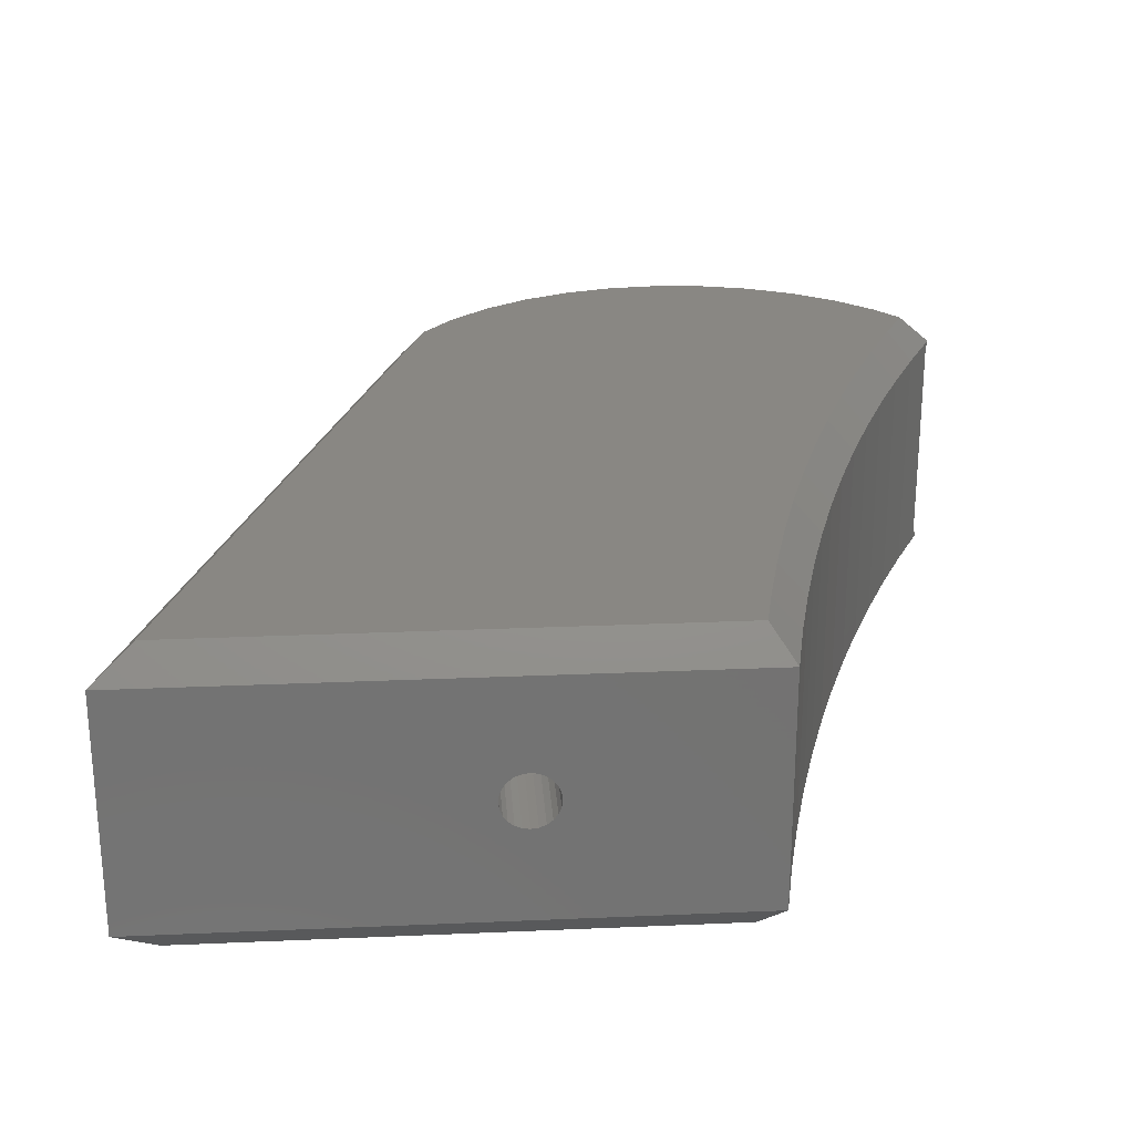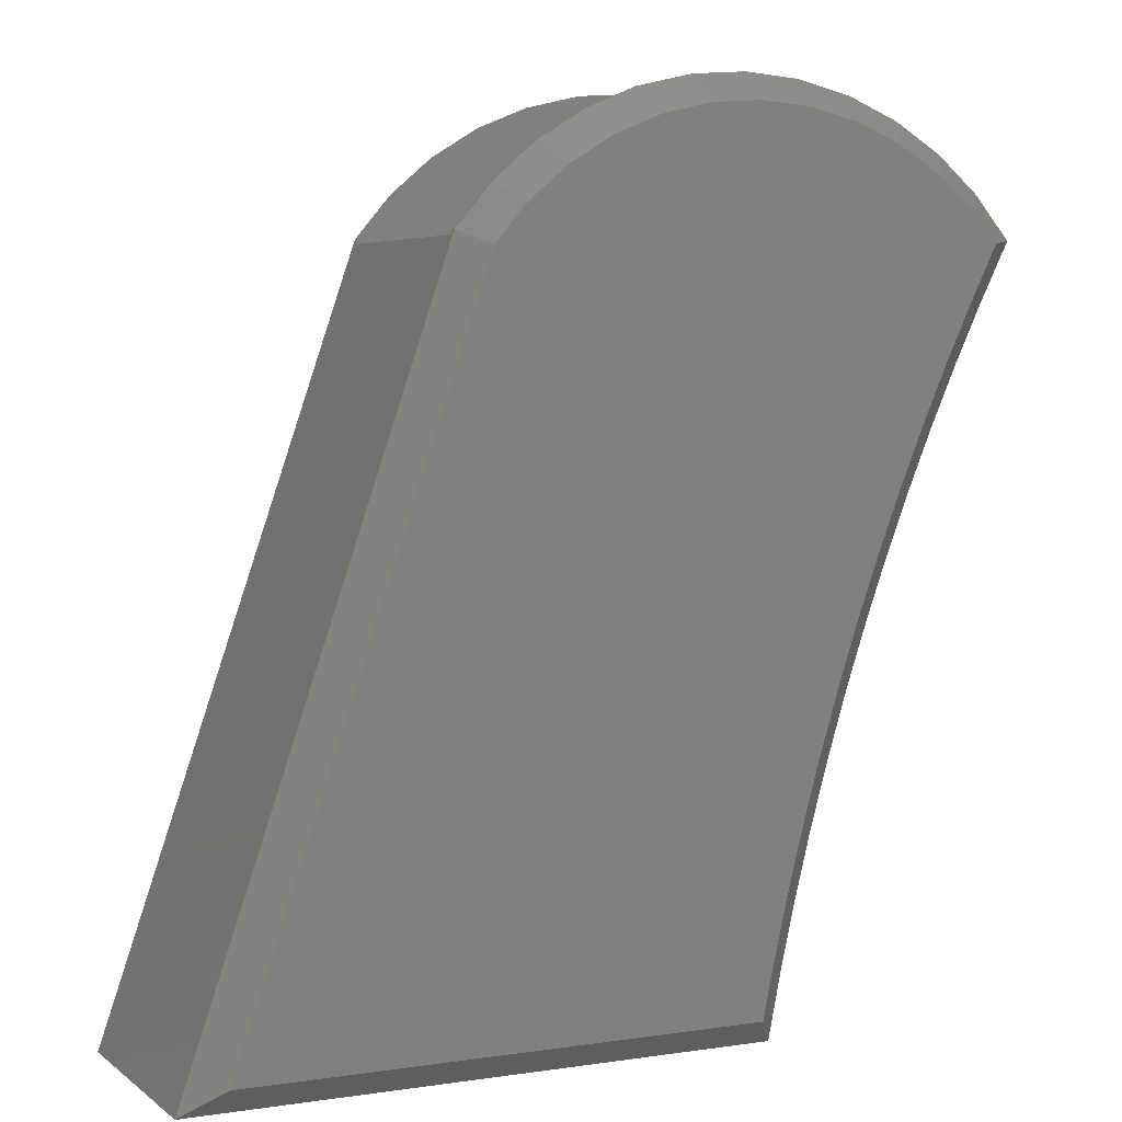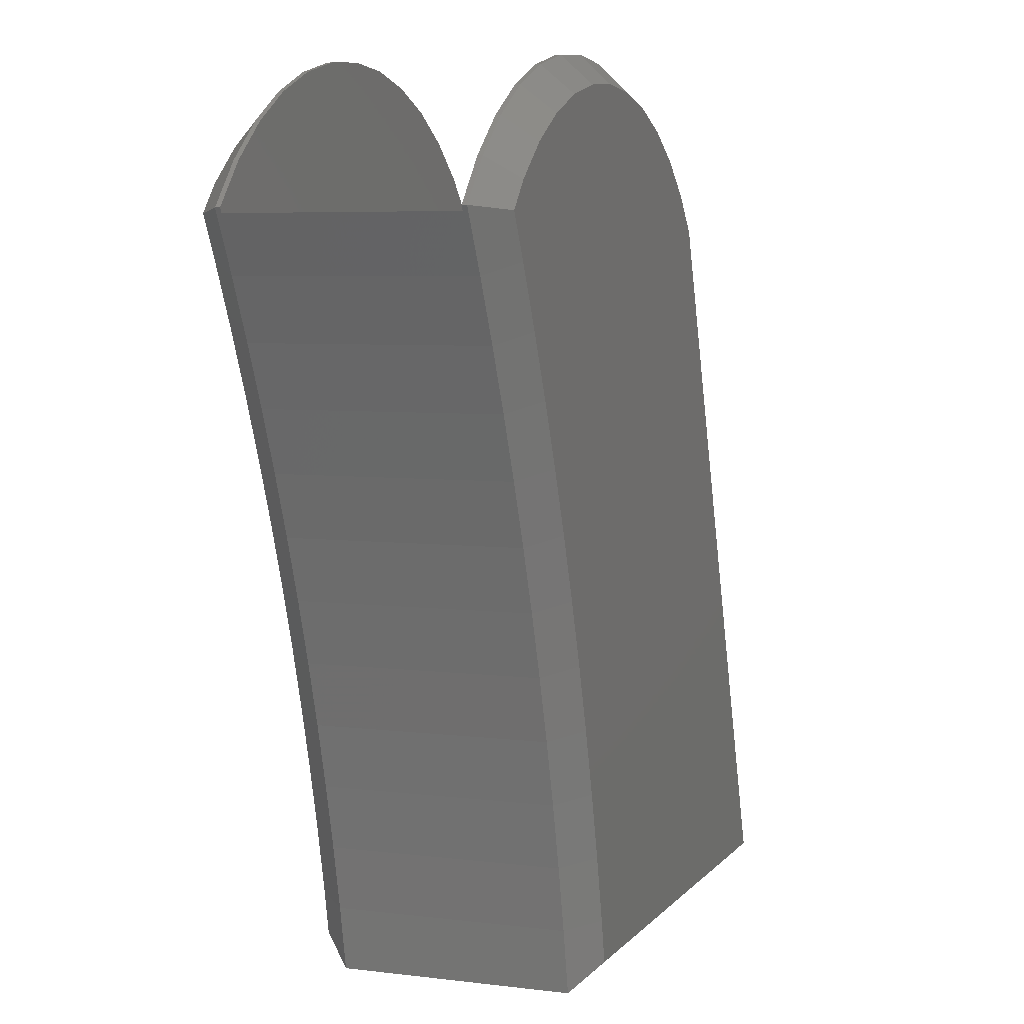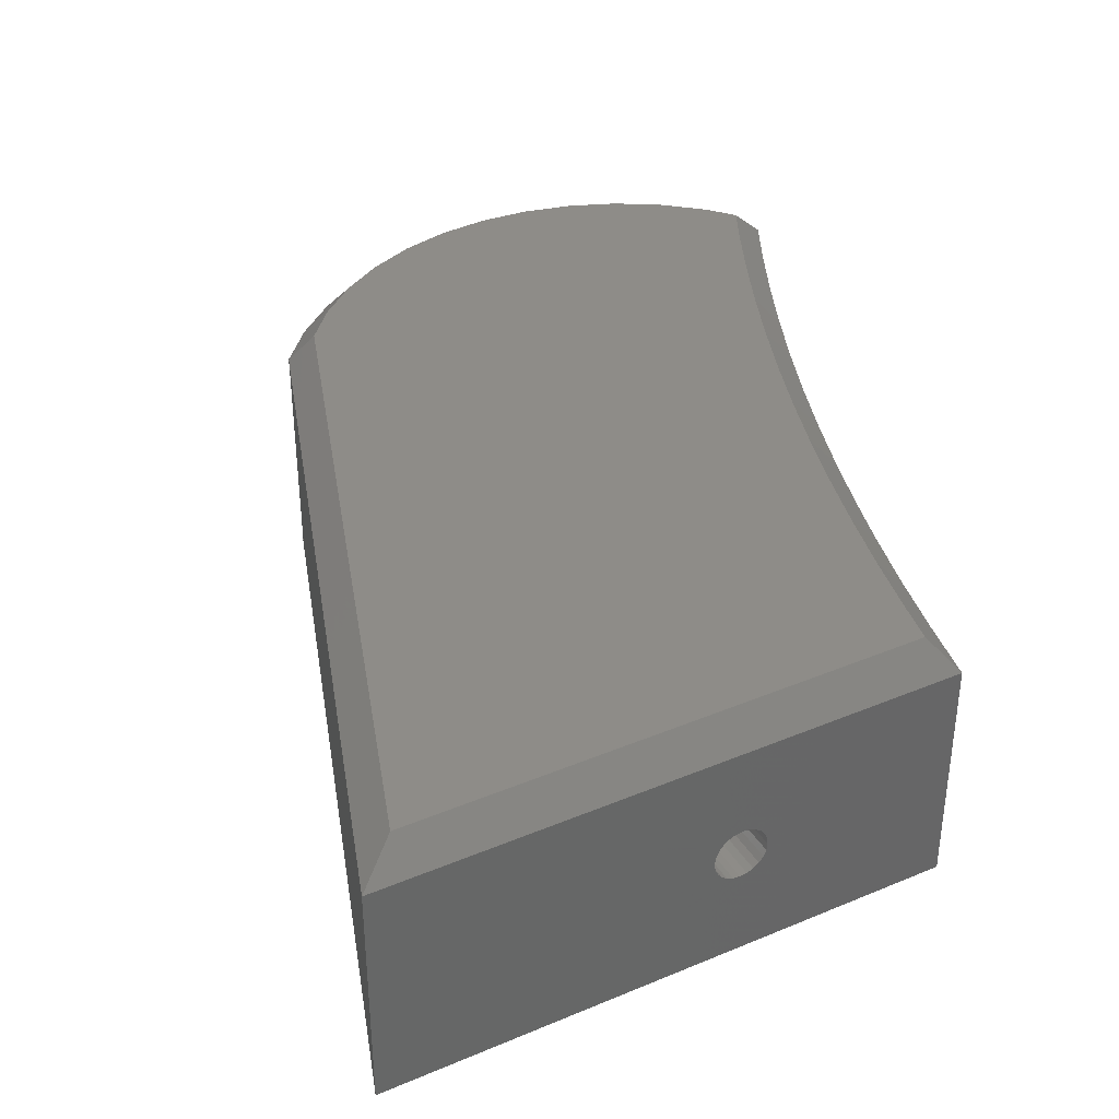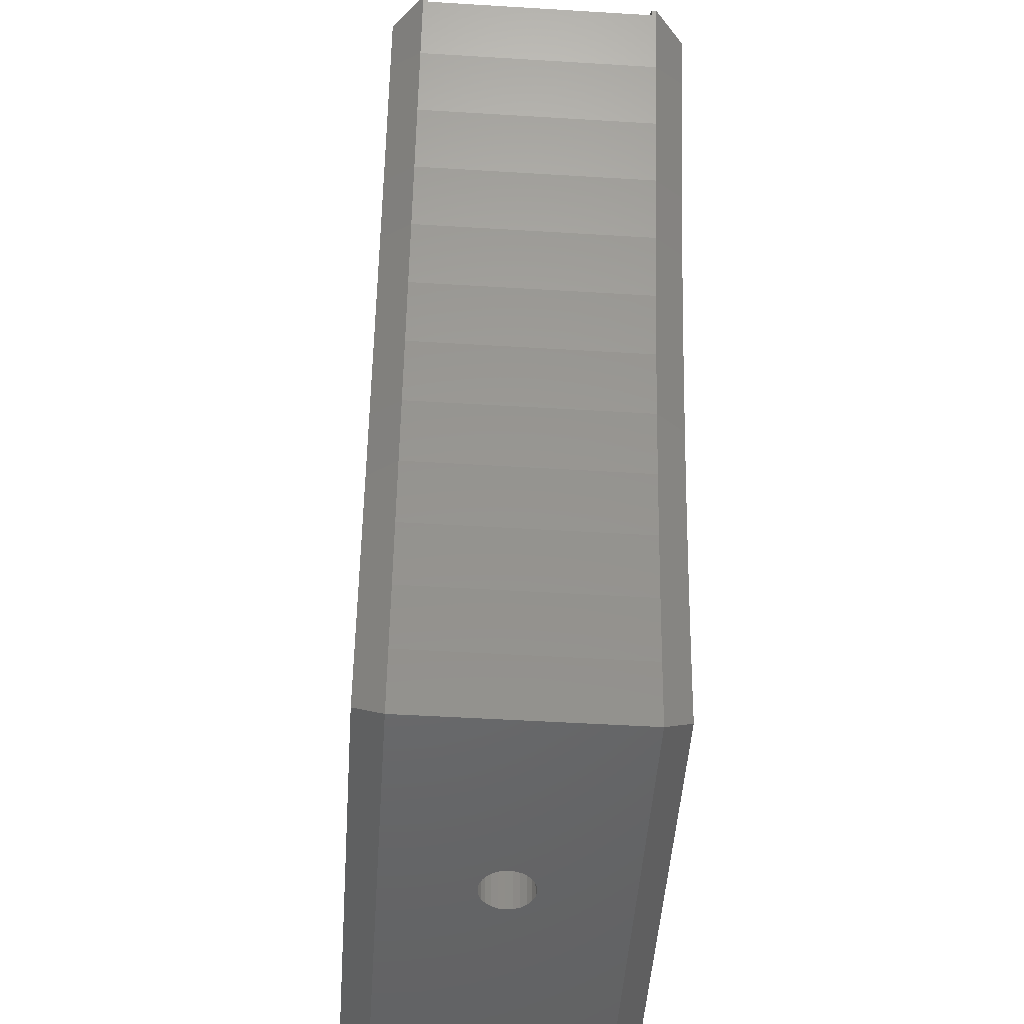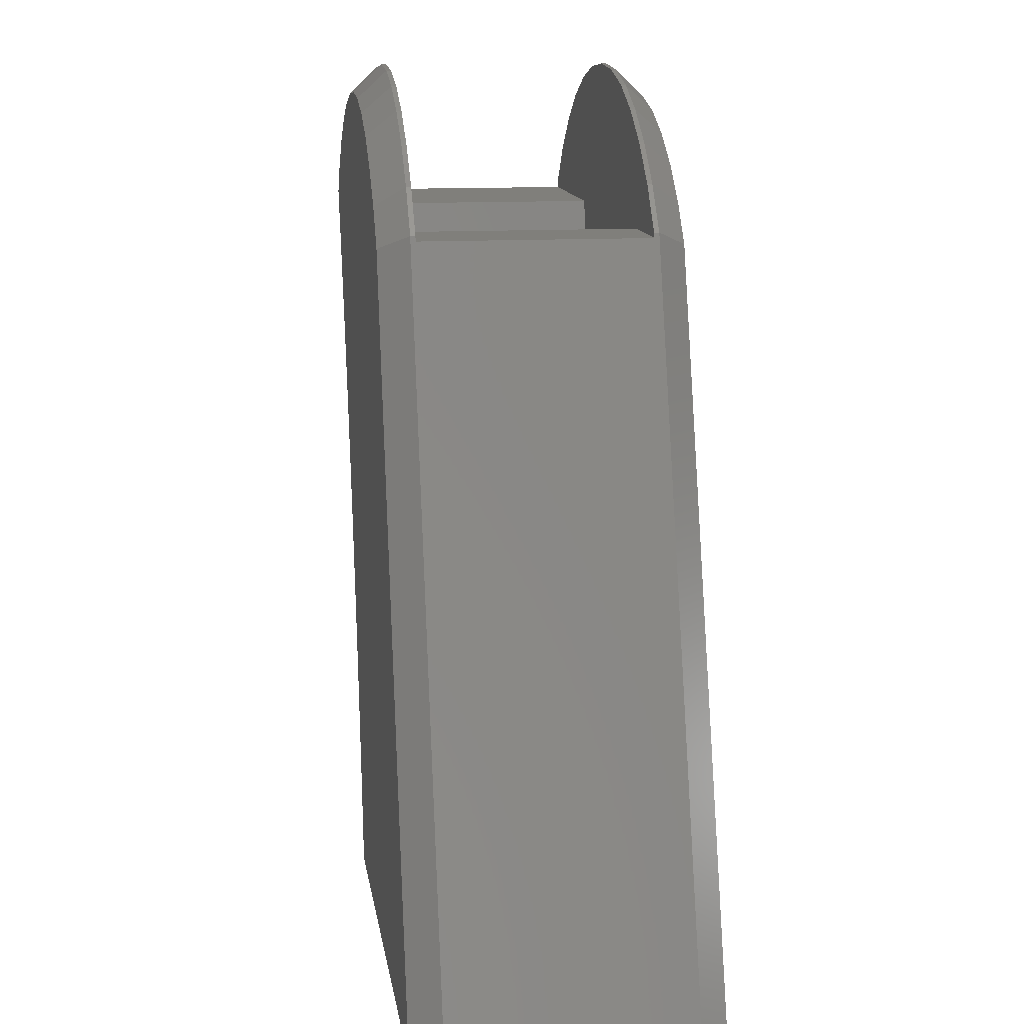
<metadata>
{"format":"stl","ext":"stl","renderer":"f3d","projection":"perspective","resolution":1024,"background":"white","views":[{"elev":25.5,"azim":176.0,"up":"+Y"},{"elev":4.6,"azim":154.2,"up":"+Z"},{"elev":5.8,"azim":-69.3,"up":"+Z"},{"elev":37.2,"azim":151.7,"up":"+Y"},{"elev":-48.9,"azim":-93.9,"up":"+Z"},{"elev":12.6,"azim":82.0,"up":"+Z"}]}
</metadata>
<code>
# stl→obj: 196 verts, 392 faces
v 32.36 11.5 76.37
v 23.6 11.5 75.87
v 32.53 11.5 75.87
v -26.12 11.5 75.87
v -26.38 11.5 76.37
v 28.66 11.5 80.71
v -22.68 11.5 80.71
v -18.35 11.5 84.42
v 24.34 11.5 84.42
v -13.5 11.5 87.4
v 19.48 11.5 87.4
v 14.22 11.5 89.59
v -8.232 11.5 89.59
v 8.674 11.5 90.92
v -2.691 11.5 90.92
v 2.991 11.5 91.37
v 6.965 11.5 8.867
v 37.97 11.5 8.867
v -7.401 11.5 75.87
v -10.35 -12 39.16
v -5.523 -15 33.61
v -7.672 -15 40.09
v -8.225 -12 32.75
v -12.64 -12 45.52
v -9.98 -15 46.51
v -3.534 -15 27.08
v -6.257 -12 26.28
v -26.38 -11.5 76.37
v -7.401 -11.5 75.87
v -26.12 -11.5 75.87
v 23.6 -11.5 75.87
v 32.53 -11.5 75.87
v 32.36 -11.5 76.37
v -22.68 -11.5 80.71
v 28.66 -11.5 80.71
v -18.35 -11.5 84.42
v 24.34 -11.5 84.42
v 19.48 -11.5 87.4
v -13.5 -11.5 87.4
v -8.232 -11.5 89.59
v 14.22 -11.5 89.59
v -2.691 -11.5 90.92
v 8.674 -11.5 90.92
v 2.991 -11.5 91.37
v 37.97 -11.5 8.867
v 6.965 -11.5 8.867
v -15.08 -12 51.82
v -12.45 -15 52.88
v 19.81 -0.7118 8.867
v 19.72 -1.128e-14 8.867
v 20.08 -1.375 8.867
v 20.52 -1.945 8.867
v 21.09 -2.382 8.867
v 21.75 -2.656 8.867
v 22.47 -2.75 8.867
v 23.18 -2.656 8.867
v 23.84 -2.382 8.867
v 24.41 -1.945 8.867
v 24.85 -1.375 8.867
v 25.12 -0.7118 8.867
v 25.22 -1.128e-14 8.867
v 21.09 2.382 8.867
v 20.52 1.945 8.867
v 20.08 1.375 8.867
v 19.81 0.7118 8.867
v 21.75 2.656 8.867
v 22.47 2.75 8.867
v 23.18 2.656 8.867
v 23.84 2.382 8.867
v 24.41 1.945 8.867
v 24.85 1.375 8.867
v 25.12 0.7118 8.867
v 55.73 -12 -1.128e-14
v 2.326 -15 2.836
v 0 -12 -1.128e-14
v 54.75 -15 2.836
v 58.73 -12 -2.256e-14
v 0 12 2.256e-14
v 21.09 2.382 -4.512e-14
v 21.75 2.656 -4.512e-14
v 55.73 12 1.128e-14
v 20.52 1.945 -4.512e-14
v 20.08 1.375 -4.512e-14
v 19.81 0.7118 -4.512e-14
v 19.72 -1.128e-14 -4.512e-14
v 22.47 2.75 -4.512e-14
v 23.18 2.656 -4.512e-14
v 23.84 2.382 -4.512e-14
v 24.41 1.945 -4.512e-14
v 24.85 1.375 -4.512e-14
v 25.12 0.7118 -4.512e-14
v 25.22 -1.128e-14 -4.512e-14
v 21.75 -2.656 -4.512e-14
v 21.09 -2.382 -4.512e-14
v 20.52 -1.945 -4.512e-14
v 20.08 -1.375 -4.512e-14
v 19.81 -0.7118 -4.512e-14
v 22.47 -2.75 -4.512e-14
v 23.18 -2.656 -4.512e-14
v 23.84 -2.382 -4.512e-14
v 24.41 -1.945 -4.512e-14
v 24.85 -1.375 -4.512e-14
v 25.12 -0.7118 -4.512e-14
v 58.73 12 -2.256e-14
v -2.804 -12 13.22
v 1.454 -15 7.215
v -0.04512 -15 13.88
v -1.32 -12 6.627
v -1.708 -15 20.5
v -4.45 -12 19.77
v 8.674 -12 90.92
v 2.991 -12 91.37
v 24.34 -12 84.42
v 28.66 -12 80.71
v -18.35 -12 84.42
v -22.68 -12 80.71
v -0.2641 -15 14.75
v -3.014 -12 14.06
v 22.66 15 82.12
v 28.66 12 80.71
v 26.65 15 78.7
v 24.34 12 84.42
v 18.19 -15 84.87
v 22.66 -15 82.12
v 19.48 -12 87.4
v 2.991 12 91.37
v 8.674 12 90.92
v 14.22 12 89.59
v 19.48 12 87.4
v 13.33 15 86.88
v 18.19 15 84.87
v 14.22 -12 89.59
v 32.36 -12 76.37
v 26.65 -15 78.7
v 29.85 -15 74.94
v 13.33 -15 86.88
v 8.228 -15 88.11
v 32.36 12 76.37
v 29.85 15 74.94
v 54.75 15 2.836
v -2.691 12 90.92
v -7.352 15 86.88
v -8.232 12 89.59
v -2.245 15 88.11
v 2.991 15 88.52
v 8.228 15 88.11
v -2.691 -12 90.92
v -18.35 12 84.42
v -12.2 15 84.87
v -16.68 15 82.12
v -13.5 12 87.4
v -2.245 -15 88.11
v 2.991 -15 88.52
v -26.38 12 76.37
v -22.68 12 80.71
v -23.32 12 70.34
v -17.85 15 65.42
v -20.42 12 64.23
v -20.78 15 71.59
v -20.67 15 78.7
v -22.99 15 75.96
v -0.04512 15 13.88
v -1.32 12 6.627
v -2.804 12 13.22
v 1.454 15 7.215
v -17.67 12 58.06
v -12.45 15 52.88
v -15.08 12 51.82
v -15.07 15 59.18
v -7.352 -15 86.88
v -13.5 -12 87.4
v -12.2 -15 84.87
v -8.232 -12 89.59
v -7.672 15 40.09
v -8.225 12 32.75
v -10.35 12 39.16
v -5.523 15 33.61
v -3.534 15 27.08
v -4.45 12 19.77
v -6.257 12 26.28
v -1.708 15 20.5
v -12.64 12 45.52
v -9.98 15 46.51
v 2.326 15 2.836
v -3.014 12 14.06
v -0.2641 15 14.75
v -17.67 -12 58.06
v -20.42 -12 64.23
v -15.07 -15 59.18
v -17.85 -15 65.42
v -20.78 -15 71.59
v -22.99 -15 75.96
v -20.67 -15 78.7
v -16.68 -15 82.12
v -26.38 -12 76.37
v -23.32 -12 70.34
f 1 2 3
f 2 1 4
f 4 1 5
f 5 1 6
f 5 6 7
f 7 6 8
f 8 6 9
f 8 9 10
f 10 9 11
f 10 11 12
f 10 12 13
f 13 12 14
f 13 14 15
f 15 14 16
f 2 17 18
f 17 2 19
f 19 2 4
f 20 21 22
f 21 20 23
f 22 24 20
f 24 22 25
f 23 26 21
f 26 23 27
f 28 29 30
f 29 28 31
f 31 28 32
f 32 28 33
f 33 28 34
f 33 34 35
f 35 34 36
f 35 36 37
f 37 36 38
f 38 36 39
f 38 39 40
f 38 40 41
f 41 40 42
f 41 42 43
f 43 42 44
f 29 45 46
f 45 29 31
f 25 47 24
f 47 25 48
f 46 49 50
f 49 46 51
f 51 46 52
f 52 46 53
f 53 46 45
f 53 45 54
f 54 45 55
f 55 45 56
f 56 45 57
f 57 45 58
f 58 45 59
f 59 45 60
f 60 45 61
f 61 45 18
f 17 62 18
f 62 17 63
f 63 17 46
f 63 46 64
f 64 46 65
f 65 46 50
f 18 62 66
f 18 66 67
f 18 67 68
f 18 68 69
f 18 69 70
f 18 70 71
f 18 71 72
f 18 72 61
f 73 74 75
f 74 73 76
f 76 73 77
f 78 79 75
f 79 78 80
f 80 78 81
f 75 79 82
f 75 82 83
f 75 83 84
f 75 84 85
f 80 81 86
f 86 81 87
f 87 81 88
f 88 81 89
f 89 81 90
f 90 81 91
f 91 81 92
f 75 93 73
f 93 75 94
f 94 75 95
f 95 75 96
f 96 75 97
f 97 75 85
f 73 93 98
f 73 98 99
f 73 99 100
f 73 100 101
f 73 101 102
f 73 102 103
f 73 103 92
f 73 92 81
f 73 81 104
f 73 104 77
f 105 106 107
f 106 105 108
f 27 109 26
f 109 27 110
f 111 44 112
f 44 111 43
f 113 35 37
f 35 113 114
f 115 34 116
f 34 115 36
f 110 117 109
f 117 110 107
f 107 110 105
f 105 110 118
f 119 120 121
f 120 119 122
f 113 123 124
f 123 113 125
f 14 126 16
f 126 14 127
f 11 128 12
f 128 11 129
f 130 129 131
f 129 130 128
f 125 41 132
f 41 125 38
f 133 134 135
f 134 133 114
f 113 38 125
f 38 113 37
f 136 111 137
f 111 136 132
f 125 136 123
f 136 125 132
f 6 122 9
f 122 6 120
f 121 138 139
f 138 121 120
f 77 135 76
f 135 77 133
f 132 43 111
f 43 132 41
f 108 74 106
f 74 108 75
f 131 122 119
f 122 131 129
f 133 35 114
f 35 133 33
f 114 124 134
f 124 114 113
f 104 139 138
f 139 104 140
f 141 142 143
f 142 141 144
f 15 143 13
f 143 15 141
f 127 145 126
f 145 127 146
f 126 144 141
f 144 126 145
f 16 141 15
f 141 16 126
f 112 42 147
f 42 112 44
f 148 149 150
f 149 148 151
f 152 112 147
f 112 152 153
f 10 148 8
f 148 10 151
f 127 130 146
f 130 127 128
f 7 154 5
f 154 7 155
f 151 142 149
f 142 151 143
f 156 157 158
f 157 156 159
f 8 155 7
f 155 8 148
f 153 111 112
f 111 153 137
f 155 150 160
f 150 155 148
f 154 160 161
f 160 154 155
f 154 159 156
f 159 154 161
f 162 163 164
f 163 162 165
f 12 127 14
f 127 12 128
f 166 167 168
f 167 166 169
f 170 171 172
f 171 170 173
f 13 151 10
f 151 13 143
f 173 39 171
f 39 173 40
f 171 36 115
f 36 171 39
f 174 175 176
f 175 174 177
f 178 179 180
f 179 178 181
f 182 174 176
f 174 182 183
f 158 169 166
f 169 158 157
f 177 180 175
f 180 177 178
f 184 81 78
f 81 184 140
f 81 140 104
f 69 87 88
f 87 69 68
f 181 185 179
f 185 181 164
f 164 181 162
f 162 181 186
f 165 78 163
f 78 165 184
f 170 147 173
f 147 170 152
f 1 120 6
f 120 1 138
f 9 129 11
f 129 9 122
f 147 40 173
f 40 147 42
f 168 183 182
f 183 168 167
f 180 110 27
f 110 180 179
f 176 23 20
f 23 176 175
f 163 75 108
f 75 163 78
f 164 108 105
f 108 164 163
f 158 187 188
f 187 158 166
f 97 51 96
f 51 97 49
f 168 24 47
f 24 168 182
f 59 101 58
f 101 59 102
f 96 52 95
f 52 96 51
f 179 118 110
f 118 179 105
f 105 179 164
f 164 179 185
f 68 86 87
f 86 68 67
f 135 74 76
f 74 135 106
f 106 135 107
f 107 135 117
f 117 135 109
f 109 135 26
f 26 135 21
f 21 135 22
f 22 135 25
f 25 135 48
f 48 135 189
f 189 135 190
f 190 135 191
f 191 135 192
f 192 135 134
f 192 134 193
f 193 134 194
f 194 134 124
f 194 124 123
f 194 123 172
f 172 123 170
f 170 123 136
f 170 136 152
f 152 136 137
f 152 137 153
f 48 187 47
f 187 48 189
f 193 195 192
f 195 193 116
f 52 94 95
f 94 52 53
f 190 196 188
f 196 190 191
f 175 27 23
f 27 175 180
f 85 49 97
f 49 85 50
f 53 93 94
f 93 53 54
f 54 98 93
f 98 54 55
f 194 116 193
f 116 194 115
f 172 115 194
f 115 172 171
f 189 188 187
f 188 189 190
f 166 47 187
f 47 166 168
f 156 188 196
f 188 156 158
f 55 99 98
f 99 55 56
f 84 50 85
f 50 84 65
f 191 195 196
f 195 191 192
f 116 28 195
f 28 116 34
f 165 140 184
f 140 165 139
f 139 165 162
f 139 162 186
f 139 186 181
f 139 181 178
f 139 178 177
f 139 177 174
f 139 174 183
f 139 183 167
f 139 167 169
f 139 169 157
f 139 157 159
f 139 159 161
f 139 161 121
f 121 161 160
f 121 160 150
f 121 150 119
f 119 150 149
f 119 149 131
f 131 149 142
f 131 142 130
f 130 142 144
f 130 144 146
f 146 144 145
f 182 20 24
f 20 182 176
f 70 88 89
f 88 70 69
f 46 19 29
f 19 46 17
f 62 82 79
f 82 62 63
f 67 80 86
f 80 67 66
f 56 100 99
f 100 56 57
f 83 65 84
f 65 83 64
f 61 103 60
f 103 61 92
f 31 18 45
f 18 31 2
f 82 64 83
f 64 82 63
f 60 102 59
f 102 60 103
f 71 91 72
f 91 71 90
f 31 3 2
f 3 31 32
f 104 133 77
f 133 104 32
f 32 104 3
f 3 104 1
f 1 104 138
f 33 133 32
f 66 79 80
f 79 66 62
f 70 90 71
f 90 70 89
f 57 101 100
f 101 57 58
f 72 92 61
f 92 72 91
f 154 4 5
f 28 196 195
f 196 28 30
f 196 30 156
f 156 30 4
f 156 4 154
f 29 4 30
f 4 29 19

</code>
